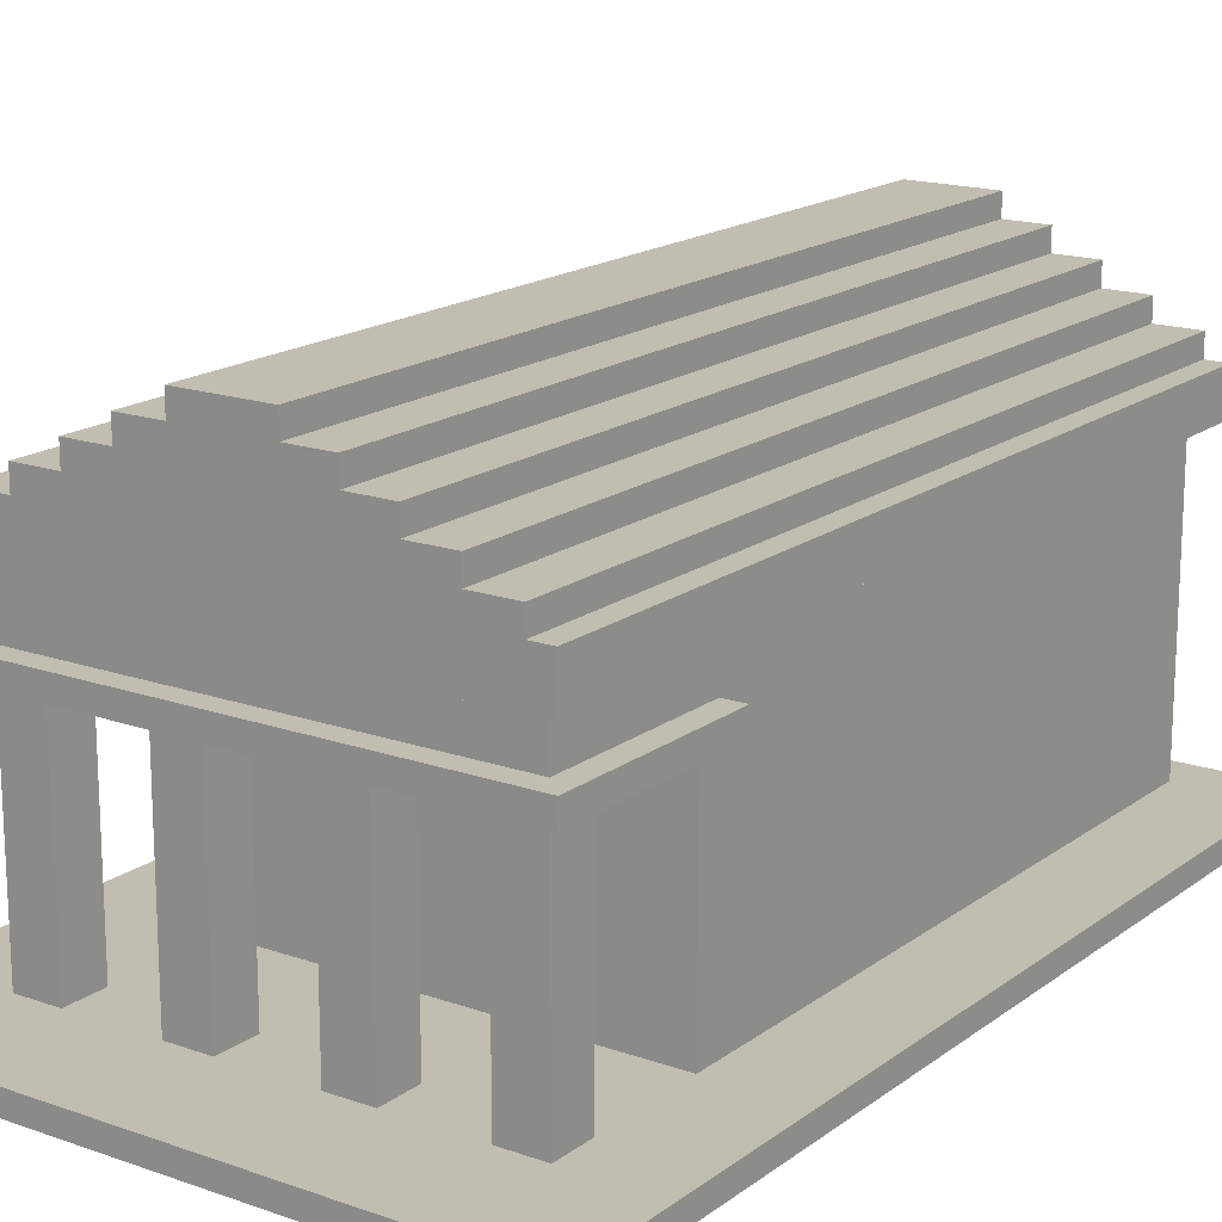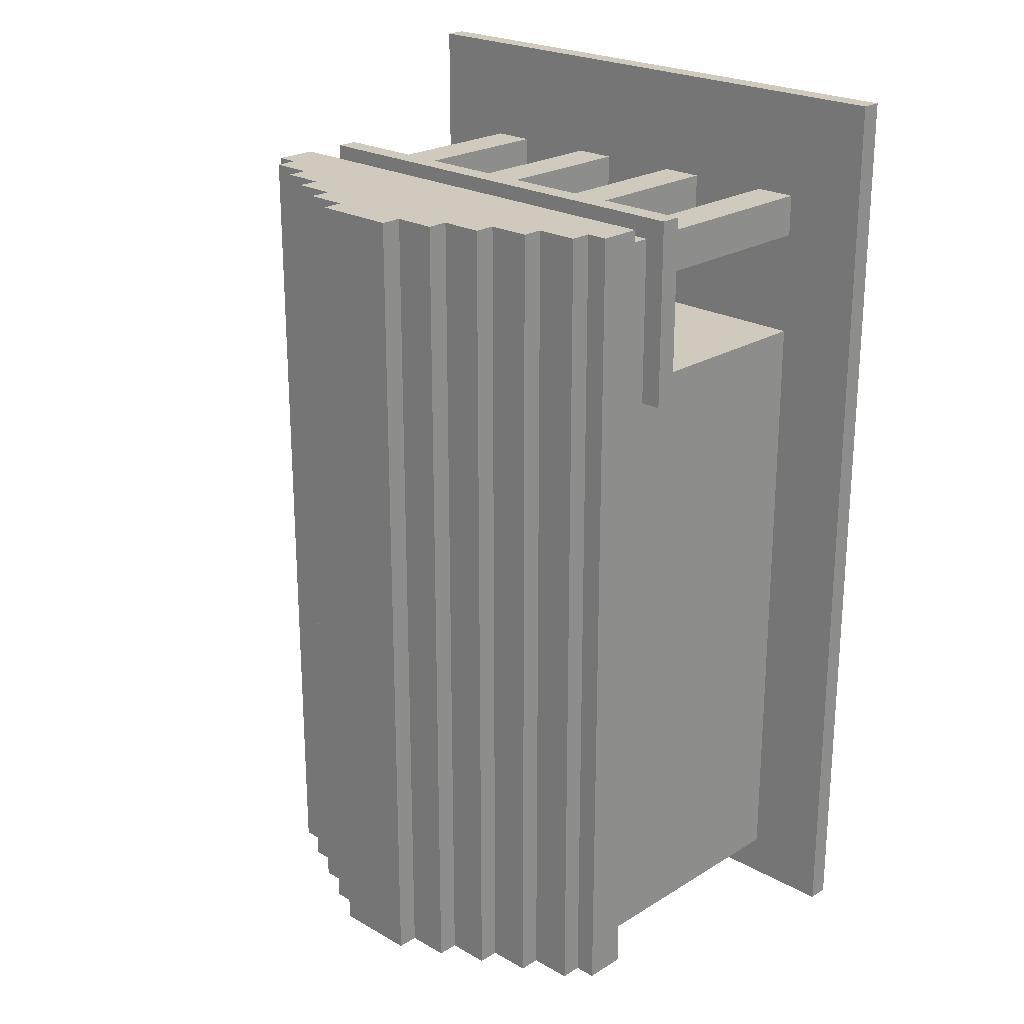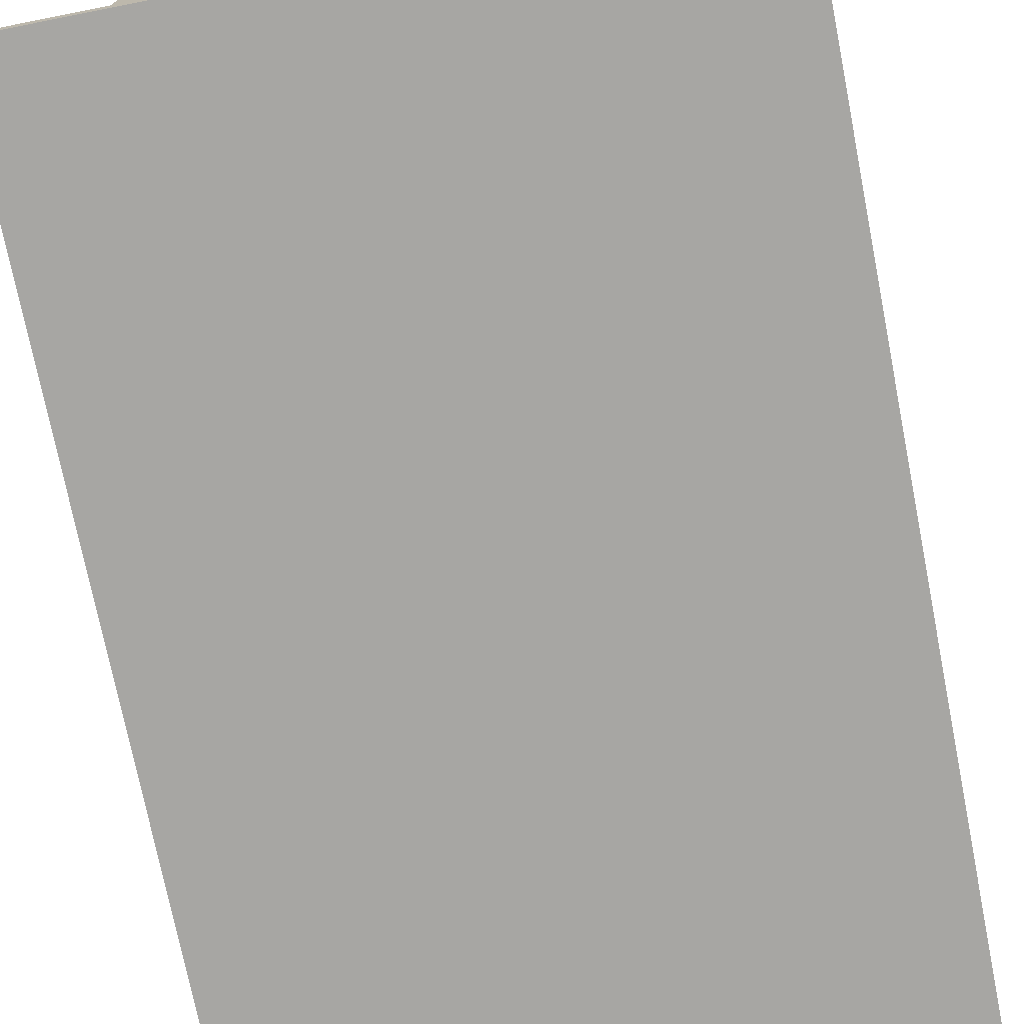
<metadata>
{"format":"obj","ext":"obj","renderer":"f3d","projection":"perspective","resolution":1024,"background":"white","views":[{"elev":17.0,"azim":35.1,"up":"+Y"},{"elev":23.0,"azim":-136.1,"up":"+Z"},{"elev":-74.1,"azim":-168.8,"up":"+Y"}]}
</metadata>
<code>
g building3_black_n_white
v -14 0 19
v -14 0 -25
v -14 1 19
v -14 1 -25
v -11 11 15
v -11 11 6
v -11 12 15
v -11 12 6
v -11 14 15
v -11 14 -24
v -11 15 15
v -11 15 -24
v -11 16 15
v -11 16 -24
v -10 1 14
v -10 1 12
v -10 1 7
v -10 1 -23
v -10 4 -0
v -10 4 -4
v -10 4 -6
v -10 4 -10
v -10 4 -12
v -10 4 -16
v -10 4 -18
v -10 4 -22
v -10 5 -1
v -10 5 -3
v -10 5 -7
v -10 5 -9
v -10 5 -13
v -10 5 -15
v -10 5 -19
v -10 5 -21
v -10 8 -1
v -10 8 -3
v -10 8 -7
v -10 8 -9
v -10 8 -13
v -10 8 -15
v -10 8 -19
v -10 8 -21
v -10 9 -0
v -10 9 -4
v -10 9 -6
v -10 9 -10
v -10 9 -12
v -10 9 -16
v -10 9 -18
v -10 9 -22
v -10 11 14
v -10 11 12
v -10 11 7
v -10 11 6
v -10 12 14
v -10 12 6
v -10 14 14
v -10 14 -23
v -10 16 15
v -10 16 -24
v -10 17 15
v -10 17 -24
v -8 17 15
v -8 17 -24
v -8 18 15
v -8 18 -24
v -6 18 15
v -6 18 -24
v -6 19 15
v -6 19 -24
v -4 1 14
v -4 1 12
v -4 11 14
v -4 11 12
v -4 19 15
v -4 19 -24
v -4 20 15
v -4 20 -24
v -2 20 15
v -2 20 -24
v -2 21 15
v -2 21 -24
v 1 19 14
v 1 19 -23
v 1 20 14
v 1 20 -23
v 2 1 14
v 2 1 12
v 2 11 14
v 2 11 12
v 3 18 14
v 3 18 -23
v 3 19 14
v 3 19 -23
v 5 17 14
v 5 17 -23
v 5 18 14
v 5 18 -23
v 7 16 14
v 7 16 -23
v 7 17 14
v 7 17 -23
v 8 1 14
v 8 1 12
v 8 1 5
v 8 1 -21
v 8 11 14
v 8 11 12
v 8 15 5
v 8 15 -21
v 9 15 14
v 9 15 -23
v 9 16 14
v 9 16 -23
v -9 15 14
v -9 15 -23
v -9 16 14
v -9 16 -23
v -8 1 14
v -8 1 12
v -8 1 5
v -8 1 -21
v -8 11 14
v -8 11 12
v -8 15 5
v -8 15 -21
v -7 16 14
v -7 16 -23
v -7 17 14
v -7 17 -23
v -5 17 14
v -5 17 -23
v -5 18 14
v -5 18 -23
v -3 18 14
v -3 18 -23
v -3 19 14
v -3 19 -23
v -2 1 14
v -2 1 12
v -2 11 14
v -2 11 12
v -1 19 14
v -1 19 -23
v -1 20 14
v -1 20 -23
v 2 20 15
v 2 20 -24
v 2 21 15
v 2 21 -24
v 4 1 14
v 4 1 12
v 4 11 14
v 4 11 12
v 4 19 15
v 4 19 -24
v 4 20 15
v 4 20 -24
v 6 18 15
v 6 18 -24
v 6 19 15
v 6 19 -24
v 8 17 15
v 8 17 -24
v 8 18 15
v 8 18 -24
v 10 1 14
v 10 1 12
v 10 1 7
v 10 1 -23
v 10 4 -0
v 10 4 -4
v 10 4 -6
v 10 4 -10
v 10 4 -12
v 10 4 -16
v 10 4 -18
v 10 4 -22
v 10 5 -1
v 10 5 -3
v 10 5 -7
v 10 5 -9
v 10 5 -13
v 10 5 -15
v 10 5 -19
v 10 5 -21
v 10 8 -1
v 10 8 -3
v 10 8 -7
v 10 8 -9
v 10 8 -13
v 10 8 -15
v 10 8 -19
v 10 8 -21
v 10 9 -0
v 10 9 -4
v 10 9 -6
v 10 9 -10
v 10 9 -12
v 10 9 -16
v 10 9 -18
v 10 9 -22
v 10 11 14
v 10 11 12
v 10 11 7
v 10 11 6
v 10 12 14
v 10 12 6
v 10 14 14
v 10 14 -23
v 10 16 15
v 10 16 -24
v 10 17 15
v 10 17 -24
v 11 11 15
v 11 11 6
v 11 12 15
v 11 12 6
v 11 14 15
v 11 14 -24
v 11 15 15
v 11 15 -24
v 11 16 15
v 11 16 -24
v 14 0 19
v 14 0 -25
v 14 1 19
v 14 1 -25
v -14 0 19
v -14 1 19
v 14 0 19
v 14 1 19
v -11 11 15
v -11 12 15
v -11 14 15
v -11 15 15
v -11 16 15
v -10 16 15
v -10 17 15
v -8 17 15
v -8 18 15
v -6 18 15
v -6 19 15
v -4 19 15
v -4 20 15
v -2 20 15
v -2 21 15
v 2 20 15
v 2 21 15
v 4 19 15
v 4 20 15
v 6 18 15
v 6 19 15
v 8 17 15
v 8 18 15
v 10 16 15
v 10 17 15
v 11 11 15
v 11 12 15
v 11 14 15
v 11 15 15
v 11 16 15
v -10 1 14
v -10 11 14
v -10 12 14
v -10 14 14
v -8 1 14
v -8 11 14
v -4 1 14
v -4 11 14
v -2 1 14
v -2 11 14
v 2 1 14
v 2 11 14
v 4 1 14
v 4 11 14
v 8 1 14
v 8 11 14
v 10 1 14
v 10 11 14
v 10 12 14
v 10 14 14
v -10 1 7
v -10 11 7
v -8 4 7
v -8 8 7
v -7 5 7
v -7 7 7
v -5 5 7
v -5 7 7
v -4 4 7
v -4 8 7
v -2 1 7
v -2 8 7
v -1 1 7
v -1 7 7
v 2 1 7
v 2 7 7
v 3 1 7
v 3 8 7
v 5 4 7
v 5 8 7
v 6 5 7
v 6 7 7
v 8 5 7
v 8 7 7
v 9 4 7
v 9 8 7
v 10 1 7
v 10 11 7
v -8 1 -21
v -8 15 -21
v 8 1 -21
v 8 15 -21
v -9 15 -23
v -9 16 -23
v -8 16 -23
v -7 16 -23
v -7 17 -23
v -6 17 -23
v -5 17 -23
v -5 18 -23
v -4 18 -23
v -3 18 -23
v -3 19 -23
v -2 19 -23
v -1 19 -23
v -1 20 -23
v 1 19 -23
v 1 20 -23
v 2 19 -23
v 3 18 -23
v 3 19 -23
v 4 18 -23
v 5 17 -23
v 5 18 -23
v 6 17 -23
v 7 16 -23
v 7 17 -23
v 8 16 -23
v 9 15 -23
v 9 16 -23
v -9 15 14
v -9 16 14
v -8 16 14
v -7 16 14
v -7 17 14
v -6 17 14
v -5 17 14
v -5 18 14
v -4 18 14
v -3 18 14
v -3 19 14
v -2 19 14
v -1 19 14
v -1 20 14
v 1 19 14
v 1 20 14
v 2 19 14
v 3 18 14
v 3 19 14
v 4 18 14
v 5 17 14
v 5 18 14
v 6 17 14
v 7 16 14
v 7 17 14
v 8 16 14
v 9 15 14
v 9 16 14
v -10 1 12
v -10 11 12
v -8 1 12
v -8 11 12
v -4 1 12
v -4 11 12
v -2 1 12
v -2 11 12
v 2 1 12
v 2 11 12
v 4 1 12
v 4 11 12
v 8 1 12
v 8 11 12
v 10 1 12
v 10 11 12
v -11 11 6
v -11 12 6
v -10 11 6
v -10 12 6
v 10 11 6
v 10 12 6
v 11 11 6
v 11 12 6
v -8 1 5
v -8 15 5
v 8 1 5
v 8 15 5
v -10 1 -23
v -10 14 -23
v 10 1 -23
v 10 14 -23
v -11 14 -24
v -11 15 -24
v -11 16 -24
v -10 16 -24
v -10 17 -24
v -8 17 -24
v -8 18 -24
v -6 18 -24
v -6 19 -24
v -4 19 -24
v -4 20 -24
v -2 20 -24
v -2 21 -24
v 2 20 -24
v 2 21 -24
v 4 19 -24
v 4 20 -24
v 6 18 -24
v 6 19 -24
v 8 17 -24
v 8 18 -24
v 10 16 -24
v 10 17 -24
v 11 14 -24
v 11 15 -24
v 11 16 -24
v -14 0 -25
v -14 1 -25
v 14 0 -25
v 14 1 -25
v -14 0 19
v 14 0 19
v -10 0 14
v -8 0 14
v -4 0 14
v -2 0 14
v 2 0 14
v 4 0 14
v 8 0 14
v 10 0 14
v -10 0 12
v -8 0 12
v -4 0 12
v -2 0 12
v 2 0 12
v 4 0 12
v 8 0 12
v 10 0 12
v -10 0 7
v 10 0 7
v -10 0 -23
v 10 0 -23
v -14 0 -25
v 14 0 -25
v -11 11 15
v 11 11 15
v -10 11 14
v -8 11 14
v -4 11 14
v -2 11 14
v 2 11 14
v 4 11 14
v 8 11 14
v 10 11 14
v -10 11 12
v -8 11 12
v -4 11 12
v -2 11 12
v 2 11 12
v 4 11 12
v 8 11 12
v 10 11 12
v -10 11 7
v 10 11 7
v -11 11 6
v -10 11 6
v 10 11 6
v 11 11 6
v -11 14 15
v 11 14 15
v -10 14 14
v 10 14 14
v -10 14 -23
v 10 14 -23
v -11 14 -24
v 11 14 -24
v -9 16 14
v -8 16 14
v -7 16 14
v 7 16 14
v 8 16 14
v 9 16 14
v -9 16 -23
v -8 16 -23
v -7 16 -23
v 7 16 -23
v 8 16 -23
v 9 16 -23
v -7 17 14
v -6 17 14
v -5 17 14
v 5 17 14
v 6 17 14
v 7 17 14
v -7 17 -23
v -6 17 -23
v -5 17 -23
v 5 17 -23
v 6 17 -23
v 7 17 -23
v -5 18 14
v -4 18 14
v -3 18 14
v 3 18 14
v 4 18 14
v 5 18 14
v -5 18 -23
v -4 18 -23
v -3 18 -23
v 3 18 -23
v 4 18 -23
v 5 18 -23
v -3 19 14
v -2 19 14
v -1 19 14
v 1 19 14
v 2 19 14
v 3 19 14
v -3 19 -23
v -2 19 -23
v -1 19 -23
v 1 19 -23
v 2 19 -23
v 3 19 -23
v -1 20 14
v 1 20 14
v -1 20 -23
v 1 20 -23
v -14 1 19
v 14 1 19
v -10 1 14
v -8 1 14
v -4 1 14
v -2 1 14
v 2 1 14
v 4 1 14
v 8 1 14
v 10 1 14
v -10 1 12
v -8 1 12
v -4 1 12
v -2 1 12
v 2 1 12
v 4 1 12
v 8 1 12
v 10 1 12
v -10 1 7
v -2 1 7
v -1 1 7
v 2 1 7
v 3 1 7
v 10 1 7
v -8 1 5
v 8 1 5
v -8 1 -21
v 8 1 -21
v -10 1 -23
v 10 1 -23
v -14 1 -25
v 14 1 -25
v -11 12 15
v 11 12 15
v -10 12 14
v 10 12 14
v -11 12 6
v -10 12 6
v 10 12 6
v 11 12 6
v -9 15 14
v 9 15 14
v -8 15 5
v 8 15 5
v -8 15 -21
v 8 15 -21
v -9 15 -23
v 9 15 -23
v -11 16 15
v -10 16 15
v 10 16 15
v 11 16 15
v -11 16 -24
v -10 16 -24
v 10 16 -24
v 11 16 -24
v -10 17 15
v -8 17 15
v 8 17 15
v 10 17 15
v -10 17 -24
v -8 17 -24
v 8 17 -24
v 10 17 -24
v -8 18 15
v -6 18 15
v 6 18 15
v 8 18 15
v -8 18 -24
v -6 18 -24
v 6 18 -24
v 8 18 -24
v -6 19 15
v -4 19 15
v 4 19 15
v 6 19 15
v -6 19 -24
v -4 19 -24
v 4 19 -24
v 6 19 -24
v -4 20 15
v -2 20 15
v 2 20 15
v 4 20 15
v -4 20 -24
v -2 20 -24
v 2 20 -24
v 4 20 -24
v -2 21 15
v 2 21 15
v -2 21 -24
v 2 21 -24
f 3 2 1
f 4 2 3
f 7 6 5
f 8 6 7
f 11 10 9
f 12 10 11
f 13 12 11
f 14 12 13
f 19 18 17
f 20 18 19
f 21 18 20
f 22 18 21
f 23 18 22
f 24 18 23
f 25 18 24
f 26 18 25
f 27 20 19
f 28 20 27
f 29 22 21
f 30 22 29
f 31 24 23
f 32 24 31
f 33 26 25
f 34 26 33
f 35 27 19
f 35 28 27
f 36 20 28
f 36 28 35
f 37 29 21
f 37 30 29
f 38 22 30
f 38 30 37
f 39 31 23
f 39 32 31
f 40 24 32
f 40 32 39
f 41 34 33
f 41 33 25
f 42 26 34
f 42 34 41
f 43 19 17
f 43 35 19
f 43 36 35
f 44 21 20
f 44 36 43
f 44 20 36
f 45 37 21
f 45 21 44
f 45 38 37
f 46 23 22
f 46 38 45
f 46 22 38
f 47 39 23
f 47 23 46
f 47 40 39
f 48 25 24
f 48 40 47
f 48 24 40
f 49 42 41
f 49 25 48
f 49 41 25
f 50 26 42
f 50 42 49
f 50 18 26
f 51 16 15
f 52 16 51
f 53 49 48
f 53 46 45
f 53 43 17
f 53 50 49
f 53 47 46
f 53 44 43
f 53 45 44
f 53 48 47
f 54 50 53
f 56 50 54
f 57 56 55
f 58 18 50
f 58 56 57
f 58 50 56
f 61 60 59
f 62 60 61
f 65 64 63
f 66 64 65
f 69 68 67
f 70 68 69
f 73 72 71
f 74 72 73
f 77 76 75
f 78 76 77
f 81 80 79
f 82 80 81
f 85 84 83
f 86 84 85
f 89 88 87
f 90 88 89
f 93 92 91
f 94 92 93
f 97 96 95
f 98 96 97
f 101 100 99
f 102 100 101
f 107 104 103
f 108 104 107
f 109 106 105
f 110 106 109
f 113 112 111
f 114 112 113
f 115 116 117
f 117 116 118
f 119 120 123
f 123 120 124
f 121 122 125
f 125 122 126
f 127 128 129
f 129 128 130
f 131 132 133
f 133 132 134
f 135 136 137
f 137 136 138
f 139 140 141
f 141 140 142
f 143 144 145
f 145 144 146
f 147 148 149
f 149 148 150
f 151 152 153
f 153 152 154
f 155 156 157
f 157 156 158
f 159 160 161
f 161 160 162
f 163 164 165
f 165 164 166
f 169 170 171
f 171 170 172
f 172 170 173
f 173 170 174
f 174 170 175
f 175 170 176
f 176 170 177
f 177 170 178
f 171 172 179
f 179 172 180
f 173 174 181
f 181 174 182
f 175 176 183
f 183 176 184
f 177 178 185
f 185 178 186
f 171 179 187
f 179 180 187
f 180 172 188
f 187 180 188
f 173 181 189
f 181 182 189
f 182 174 190
f 189 182 190
f 175 183 191
f 183 184 191
f 184 176 192
f 191 184 192
f 185 186 193
f 177 185 193
f 186 178 194
f 193 186 194
f 169 171 195
f 171 187 195
f 187 188 195
f 172 173 196
f 195 188 196
f 188 172 196
f 173 189 197
f 196 173 197
f 189 190 197
f 174 175 198
f 197 190 198
f 190 174 198
f 175 191 199
f 198 175 199
f 191 192 199
f 176 177 200
f 199 192 200
f 192 176 200
f 193 194 201
f 200 177 201
f 177 193 201
f 194 178 202
f 201 194 202
f 178 170 202
f 167 168 203
f 203 168 204
f 200 201 205
f 197 198 205
f 169 195 205
f 201 202 205
f 198 199 205
f 195 196 205
f 196 197 205
f 199 200 205
f 205 202 206
f 206 202 208
f 207 208 209
f 202 170 210
f 209 208 210
f 208 202 210
f 211 212 213
f 213 212 214
f 215 216 217
f 217 216 218
f 219 220 221
f 221 220 222
f 221 222 223
f 223 222 224
f 225 226 227
f 227 226 228
f 231 230 229
f 232 230 231
f 238 237 236
f 240 239 238
f 242 241 240
f 244 243 242
f 246 245 244
f 248 246 244
f 248 247 246
f 249 247 248
f 250 244 242
f 250 248 244
f 251 248 250
f 252 242 240
f 252 250 242
f 253 250 252
f 254 240 238
f 254 252 240
f 255 252 254
f 256 238 236
f 256 254 238
f 257 254 256
f 258 234 233
f 259 234 258
f 260 236 235
f 261 256 236
f 261 236 260
f 262 256 261
f 267 264 263
f 268 264 267
f 271 270 269
f 272 270 271
f 275 274 273
f 276 274 275
f 279 278 277
f 280 278 279
f 281 266 265
f 282 266 281
f 285 284 283
f 286 284 285
f 287 286 285
f 288 286 287
f 289 287 285
f 289 288 287
f 290 286 288
f 290 288 289
f 291 285 283
f 291 289 285
f 291 290 289
f 292 286 290
f 292 290 291
f 292 284 286
f 293 291 283
f 293 292 291
f 294 284 292
f 294 292 293
f 295 294 293
f 296 294 295
f 297 296 295
f 298 294 296
f 298 296 297
f 299 298 297
f 300 284 294
f 300 298 299
f 300 294 298
f 301 300 299
f 302 284 300
f 302 300 301
f 303 302 301
f 304 302 303
f 305 303 301
f 305 304 303
f 306 302 304
f 306 304 305
f 307 301 299
f 307 305 301
f 307 306 305
f 308 302 306
f 308 306 307
f 308 284 302
f 309 307 299
f 309 308 307
f 310 284 308
f 310 308 309
f 313 312 311
f 314 312 313
f 317 316 315
f 318 317 315
f 320 319 318
f 321 320 318
f 323 322 321
f 324 323 321
f 326 325 324
f 327 326 324
f 329 327 324
f 329 328 327
f 330 328 329
f 331 329 324
f 332 324 321
f 332 331 324
f 333 331 332
f 334 332 321
f 335 321 318
f 335 334 321
f 336 334 335
f 337 335 318
f 338 318 315
f 338 337 318
f 339 337 338
f 340 338 315
f 341 340 315
f 342 340 341
f 343 344 345
f 343 345 346
f 346 347 348
f 346 348 349
f 349 350 351
f 349 351 352
f 352 353 354
f 352 354 355
f 352 355 357
f 355 356 357
f 357 356 358
f 352 357 359
f 349 352 360
f 352 359 360
f 360 359 361
f 349 360 362
f 346 349 363
f 349 362 363
f 363 362 364
f 346 363 365
f 343 346 366
f 346 365 366
f 366 365 367
f 343 366 368
f 343 368 369
f 369 368 370
f 371 372 373
f 373 372 374
f 375 376 377
f 377 376 378
f 379 380 381
f 381 380 382
f 383 384 385
f 385 384 386
f 387 388 389
f 389 388 390
f 391 392 393
f 393 392 394
f 395 396 397
f 397 396 398
f 399 400 401
f 401 400 402
f 404 405 406
f 406 407 408
f 408 409 410
f 410 411 412
f 412 413 414
f 412 414 416
f 414 415 416
f 416 415 417
f 410 412 418
f 412 416 418
f 418 416 419
f 408 410 420
f 410 418 420
f 420 418 421
f 406 408 422
f 408 420 422
f 422 420 423
f 404 406 424
f 406 422 424
f 424 422 425
f 403 404 426
f 404 424 427
f 426 404 427
f 427 424 428
f 429 430 431
f 431 430 432
f 435 434 433
f 436 434 435
f 437 434 436
f 438 434 437
f 439 434 438
f 440 434 439
f 441 434 440
f 442 434 441
f 443 435 433
f 443 436 435
f 444 437 436
f 444 436 443
f 445 438 437
f 445 437 444
f 446 439 438
f 446 438 445
f 447 440 439
f 447 439 446
f 448 441 440
f 448 440 447
f 449 442 441
f 449 441 448
f 450 434 442
f 450 442 449
f 451 449 448
f 451 448 447
f 451 450 449
f 451 447 446
f 451 446 445
f 451 445 444
f 451 444 443
f 451 443 433
f 452 434 450
f 452 450 451
f 453 451 433
f 453 452 451
f 454 434 452
f 454 452 453
f 455 453 433
f 455 454 453
f 456 434 454
f 456 454 455
f 459 458 457
f 460 458 459
f 461 458 460
f 462 458 461
f 463 458 462
f 464 458 463
f 465 458 464
f 466 458 465
f 467 459 457
f 468 461 460
f 469 461 468
f 470 463 462
f 471 463 470
f 472 465 464
f 473 465 472
f 474 458 466
f 475 473 472
f 475 474 473
f 475 471 470
f 475 467 457
f 475 472 471
f 475 469 468
f 475 470 469
f 475 468 467
f 476 458 474
f 476 474 475
f 477 475 457
f 478 475 477
f 479 458 476
f 480 458 479
f 483 482 481
f 484 482 483
f 485 483 481
f 486 482 484
f 487 485 481
f 487 486 485
f 488 482 486
f 488 486 487
f 495 490 489
f 496 491 490
f 496 490 495
f 497 491 496
f 498 493 492
f 499 494 493
f 499 493 498
f 500 494 499
f 507 502 501
f 508 503 502
f 508 502 507
f 509 503 508
f 510 505 504
f 511 506 505
f 511 505 510
f 512 506 511
f 519 514 513
f 520 515 514
f 520 514 519
f 521 515 520
f 522 517 516
f 523 518 517
f 523 517 522
f 524 518 523
f 531 526 525
f 532 527 526
f 532 526 531
f 533 527 532
f 534 529 528
f 535 530 529
f 535 529 534
f 536 530 535
f 539 538 537
f 540 538 539
f 541 542 543
f 543 542 544
f 544 542 545
f 545 542 546
f 546 542 547
f 547 542 548
f 548 542 549
f 549 542 550
f 541 543 551
f 544 545 552
f 552 545 553
f 546 547 554
f 554 547 555
f 548 549 556
f 556 549 557
f 550 542 558
f 556 557 559
f 557 558 559
f 554 555 559
f 541 551 559
f 555 556 559
f 552 553 559
f 553 554 559
f 551 552 559
f 559 558 560
f 560 558 561
f 561 558 562
f 562 558 563
f 558 542 564
f 563 558 564
f 565 566 567
f 567 566 568
f 541 559 569
f 564 542 570
f 541 569 571
f 569 570 571
f 570 542 572
f 571 570 572
f 573 574 575
f 575 574 576
f 573 575 577
f 577 575 578
f 576 574 579
f 579 574 580
f 581 582 583
f 583 582 584
f 581 583 585
f 584 582 586
f 581 585 587
f 585 586 587
f 586 582 588
f 587 586 588
f 589 590 593
f 593 590 594
f 591 592 595
f 595 592 596
f 597 598 601
f 601 598 602
f 599 600 603
f 603 600 604
f 605 606 609
f 609 606 610
f 607 608 611
f 611 608 612
f 613 614 617
f 617 614 618
f 615 616 619
f 619 616 620
f 621 622 625
f 625 622 626
f 623 624 627
f 627 624 628
f 629 630 631
f 631 630 632

</code>
